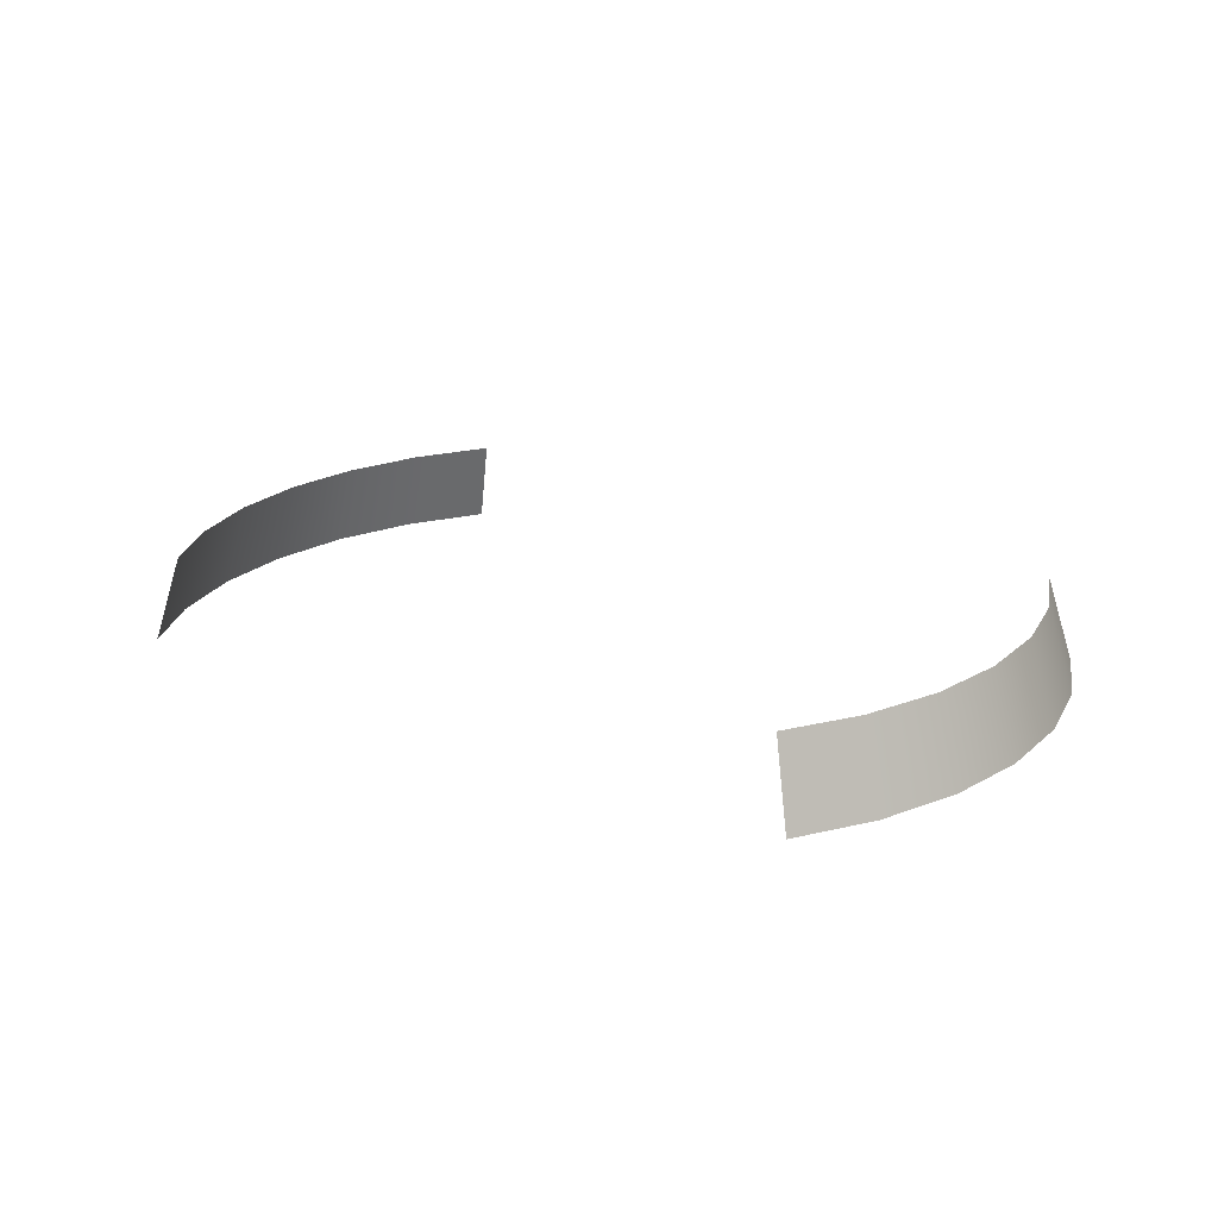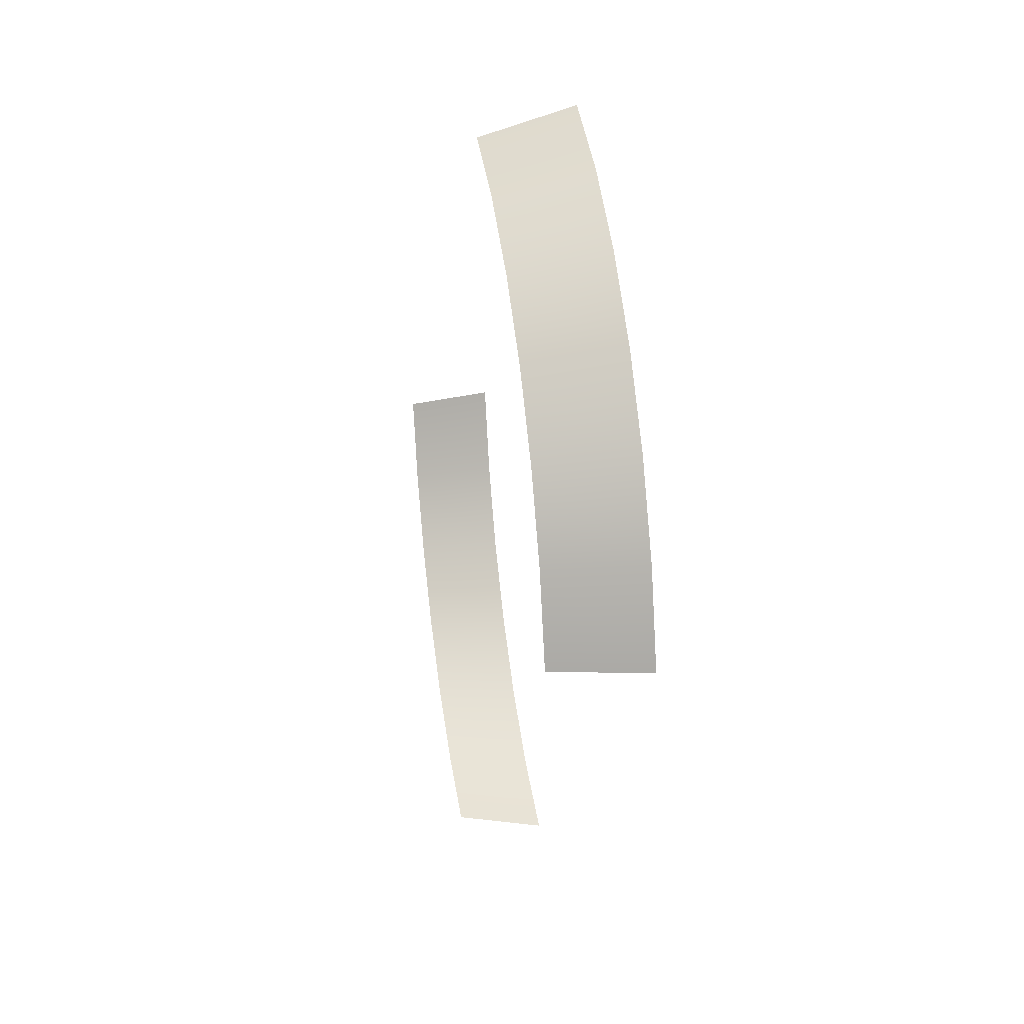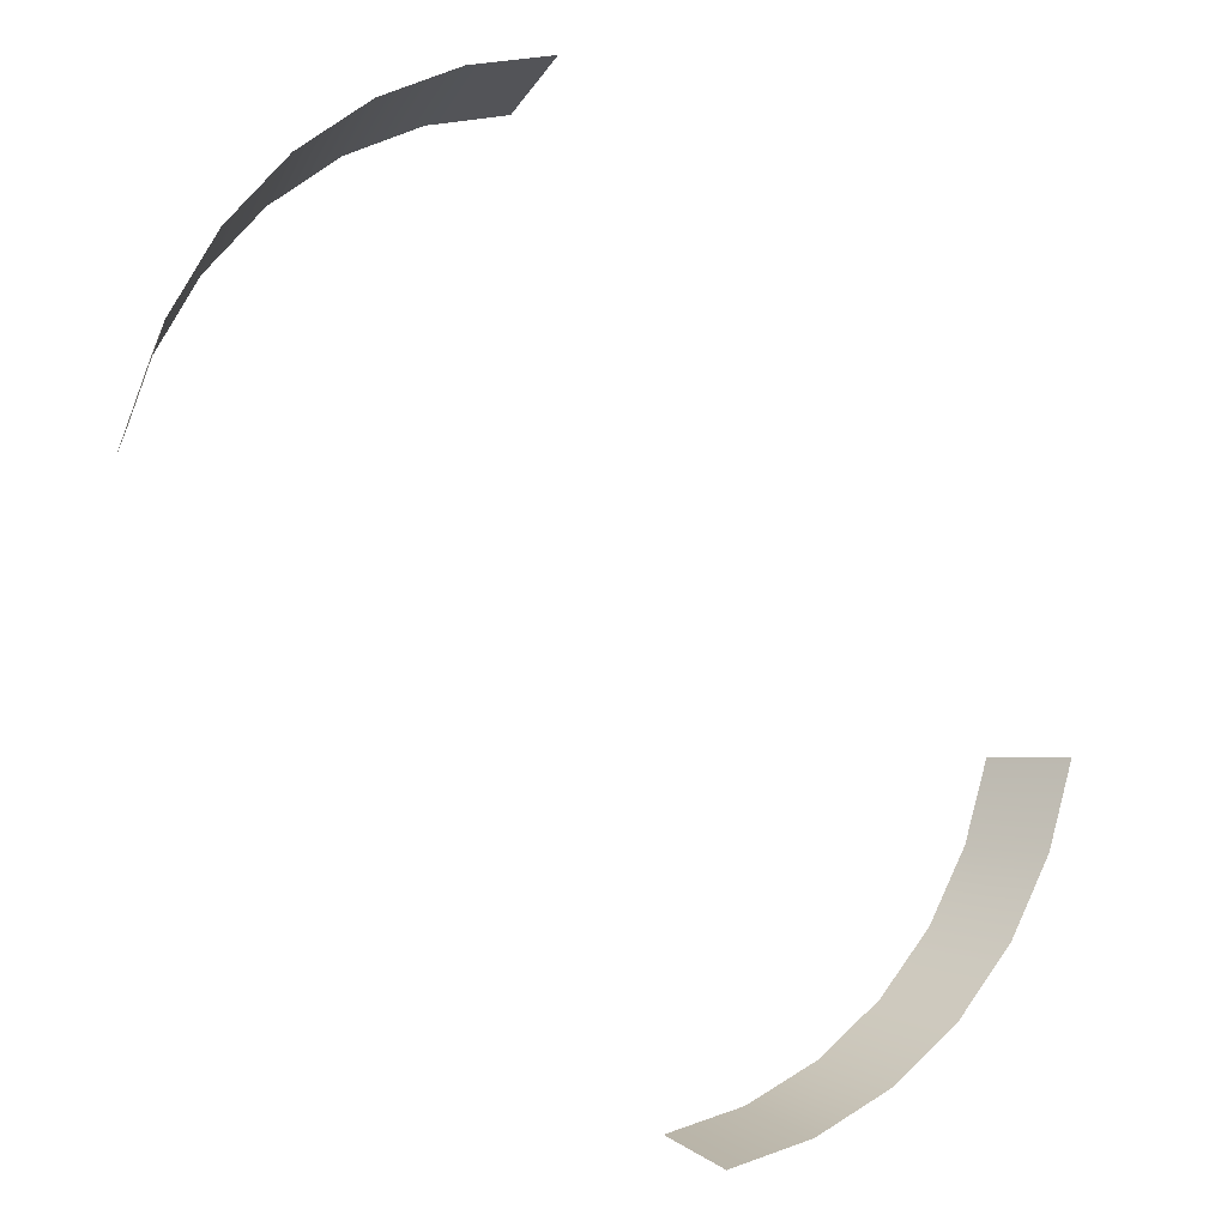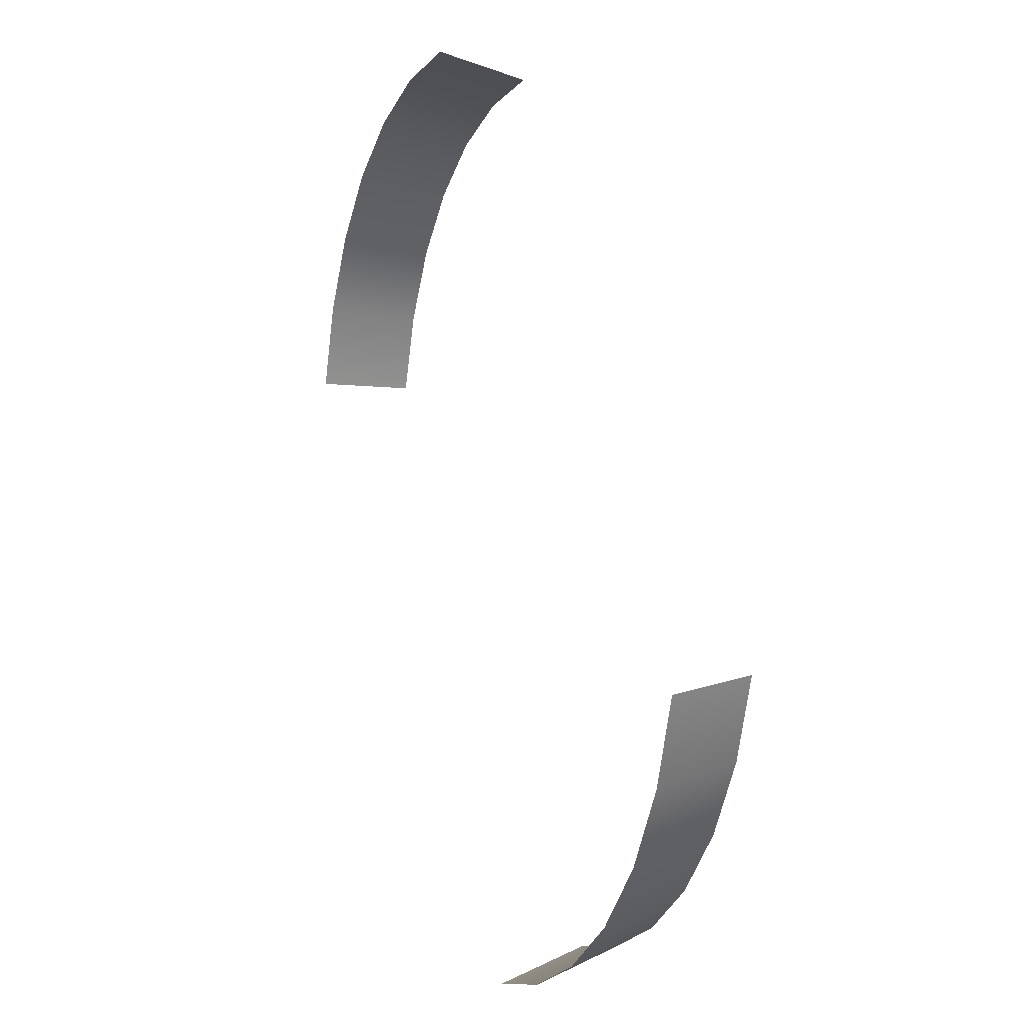
<metadata>
{"format":"obj","ext":"obj","renderer":"f3d","projection":"perspective","resolution":1024,"background":"white","views":[{"elev":20.5,"azim":83.6,"up":"+Y"},{"elev":30.1,"azim":-99.6,"up":"+Z"},{"elev":-8.4,"azim":-31.3,"up":"+Z"},{"elev":6.9,"azim":67.4,"up":"+Z"}]}
</metadata>
<code>
v  197.9 120.1 464.1
v  185 120.1 424.6
v  197 77.05 419.4
v  210.7 77.05 461.3
v  164.6 120.1 388.4
v  175.3 77.05 380.9
v  137.5 120.1 356.8
v  146.6 77.05 347.4
v  104.8 120.1 331.2
v  111.9 77.05 320.2
v  67.75 120.1 312.4
v  72.48 77.05 300.2
v  27.71 120.1 301.2
v  29.97 77.05 288.3
v  -45.95 120.1 718.9
v  -48.22 77.05 731.8
v  -90.73 77.05 719.9
v  -85.99 120.1 707.7
v  -130.1 77.05 699.9
v  -123.1 120.1 688.9
v  -164.8 77.05 672.7
v  -155.8 120.1 663.3
v  -193.6 77.05 639.2
v  -182.9 120.1 631.7
v  -215.2 77.05 600.7
v  -203.3 120.1 595.5
v  -228.9 77.05 558.8
v  -216.2 120.1 556
o Object002
g Object002
f 1 2 3 4
f 2 5 6 3
f 5 7 8 6
f 7 9 10 8
f 9 11 12 10
f 11 13 14 12
f 15 16 17 18
f 18 17 19 20
f 20 19 21 22
f 22 21 23 24
f 24 23 25 26
f 26 25 27 28

</code>
